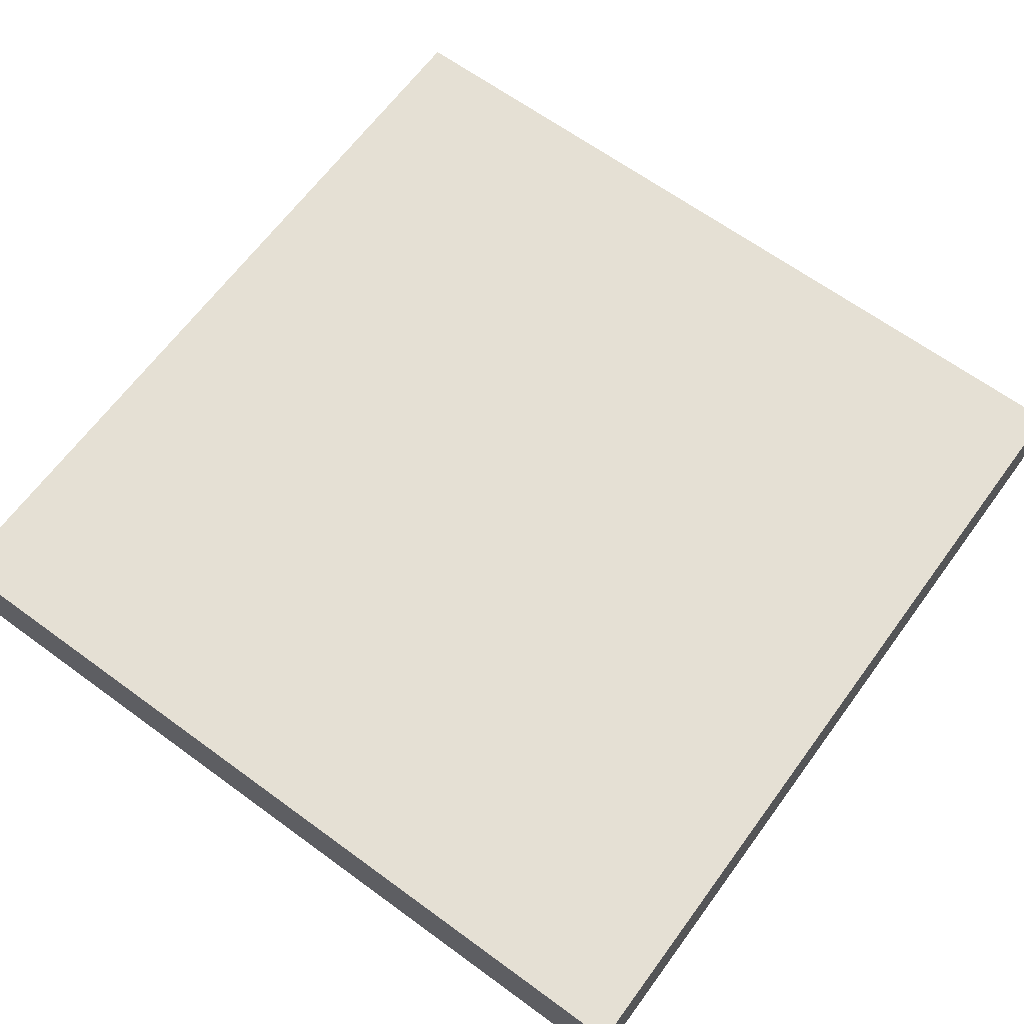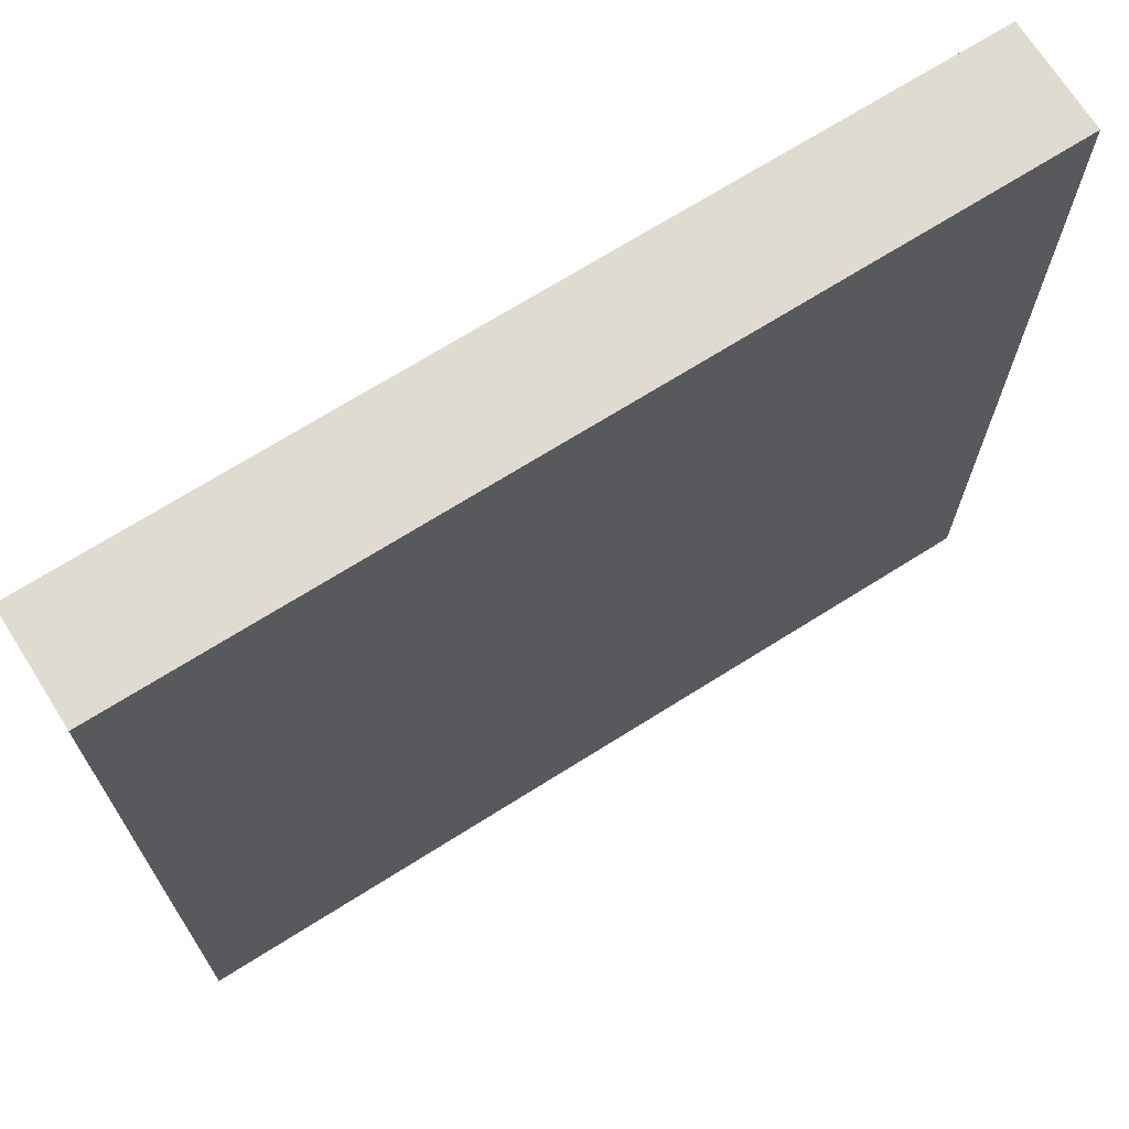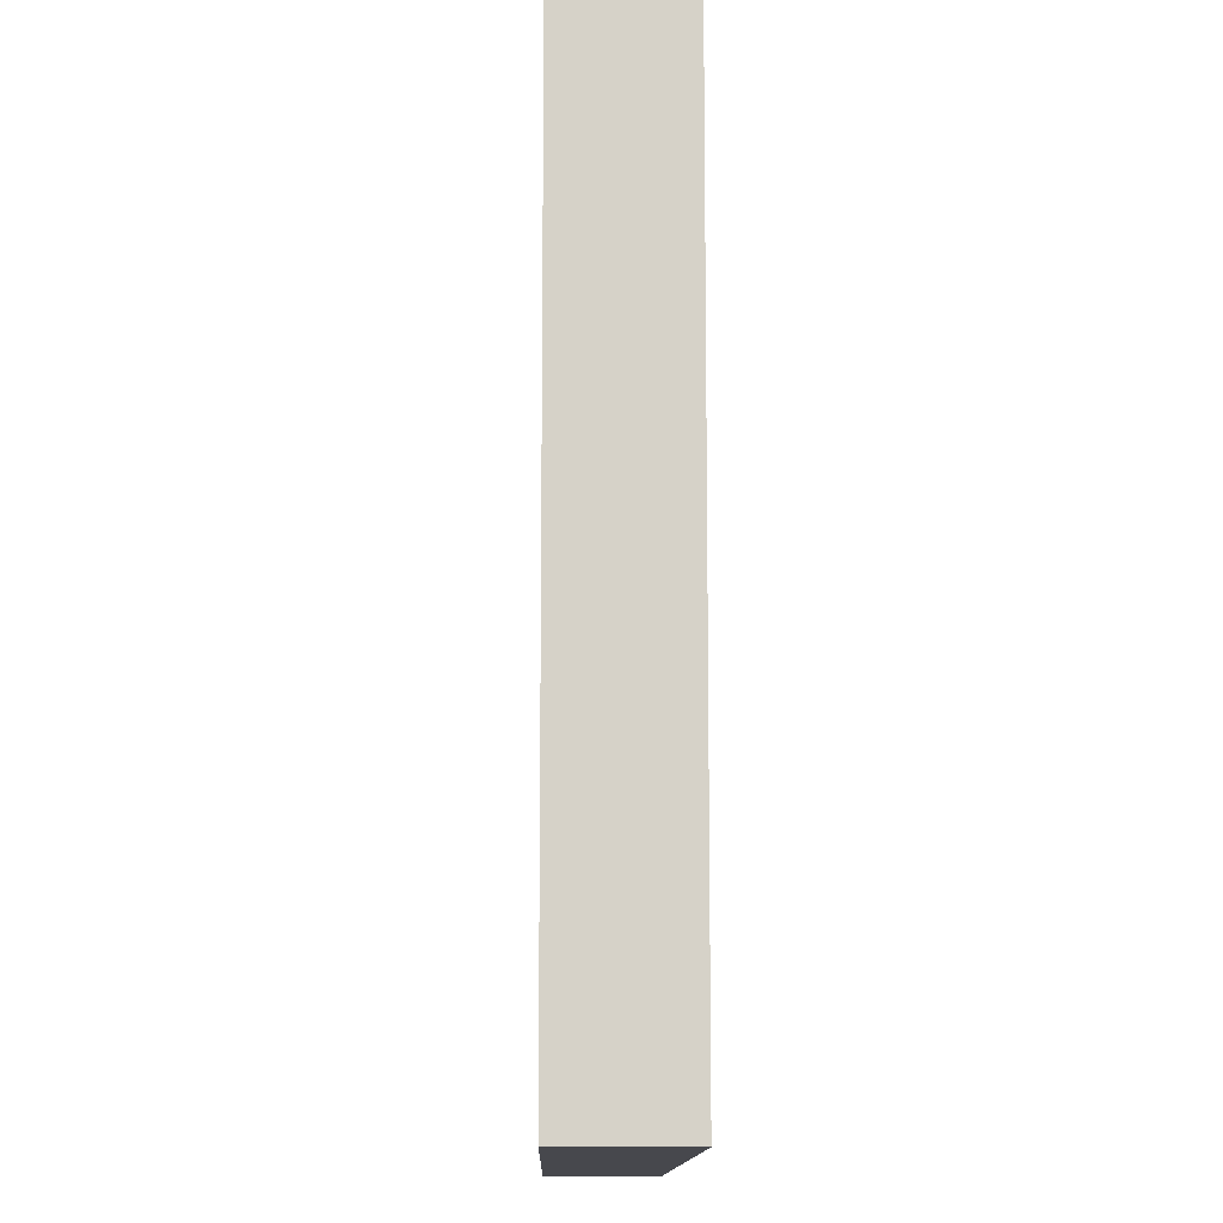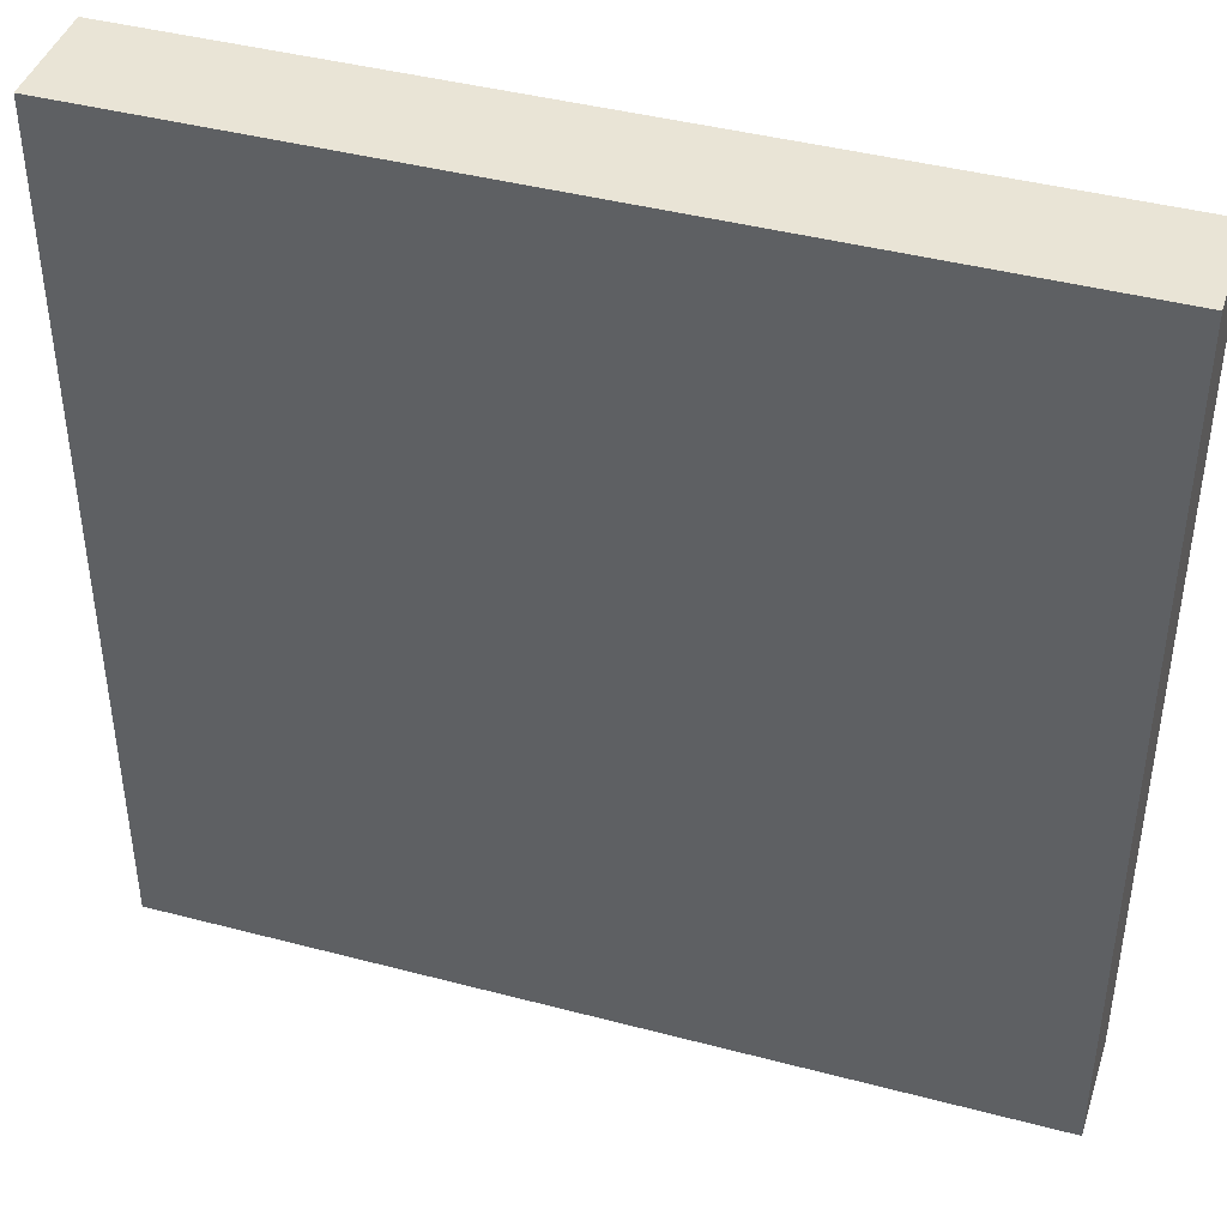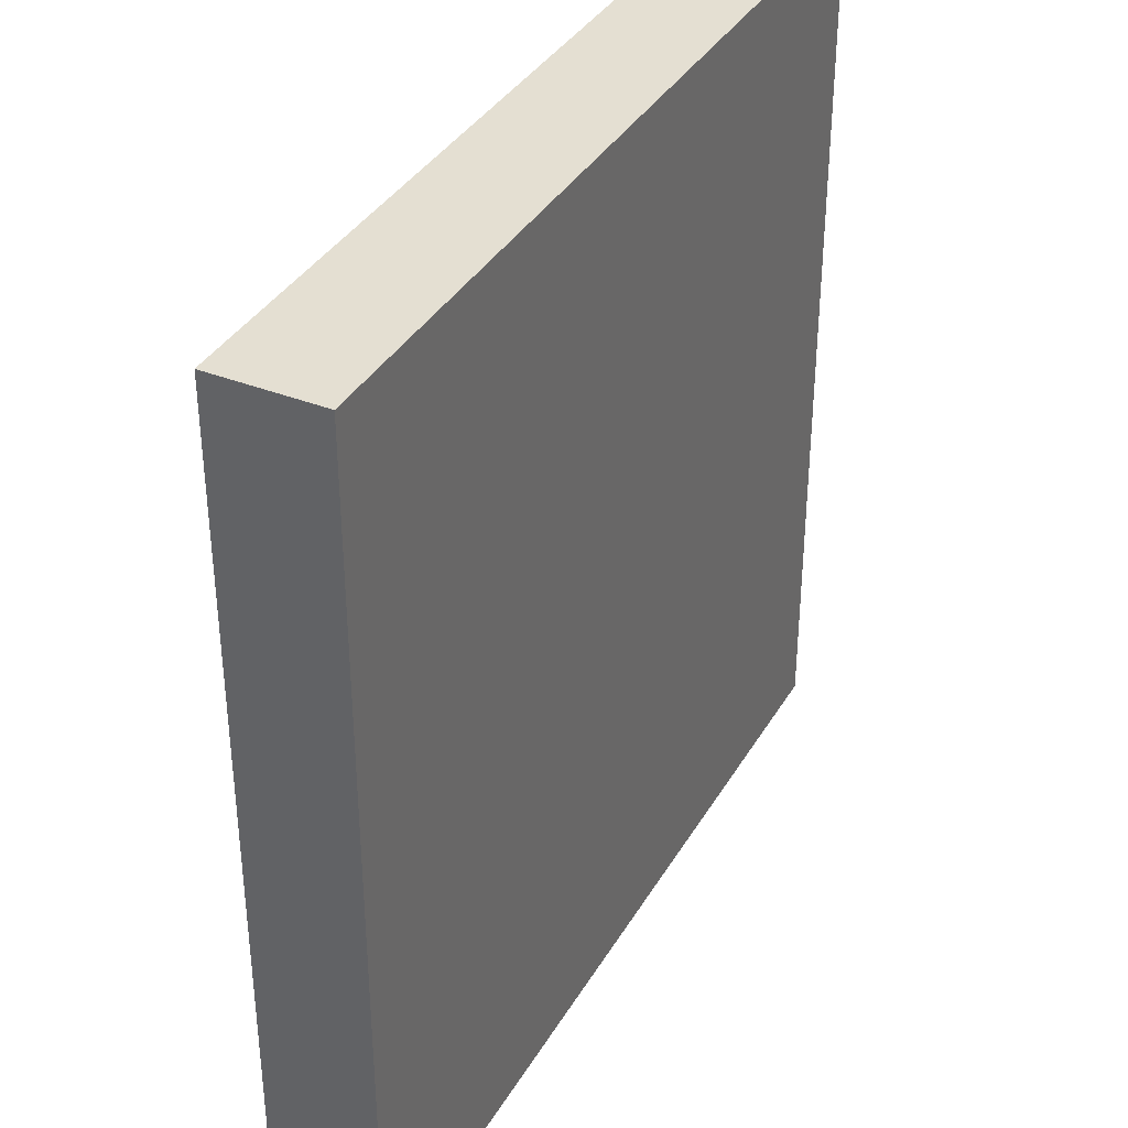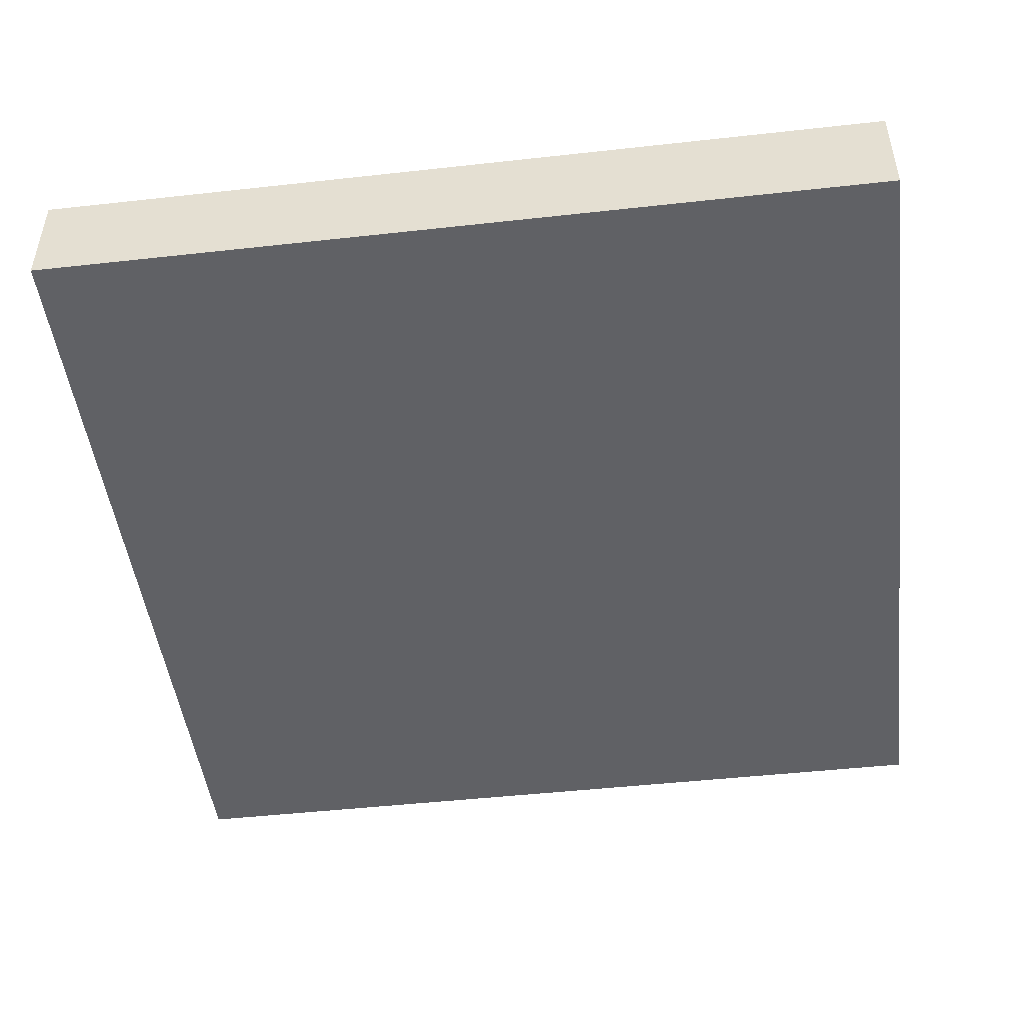
<metadata>
{"format":"obj","ext":"obj","renderer":"f3d","projection":"perspective","resolution":1024,"background":"white","views":[{"elev":65.2,"azim":-53.7,"up":"+Z"},{"elev":70.2,"azim":147.8,"up":"+Y"},{"elev":-11.9,"azim":88.9,"up":"+Y"},{"elev":42.4,"azim":17.5,"up":"+Y"},{"elev":36.9,"azim":117.1,"up":"+Y"},{"elev":-47.8,"azim":-172.9,"up":"+Z"}]}
</metadata>
<code>
v -56 9 0
v -56 8 0
v -56 8 1
v -56 9 1
v -55 8 0
v -55 8 1
v -55 9 0
v -55 9 1
v -56 10 0
v -56 10 1
v -55 10 0
v -55 10 1
v -56 11 0
v -56 11 1
v -55 11 0
v -55 11 1
v -56 12 0
v -56 12 1
v -55 12 0
v -55 12 1
v -56 13 0
v -56 13 1
v -55 13 0
v -55 13 1
v -56 14 0
v -56 14 1
v -55 14 0
v -55 14 1
v -56 15 0
v -56 15 1
v -55 15 0
v -55 15 1
v -56 16 0
v -56 16 1
v -55 16 1
v -55 16 0
v -54 8 0
v -54 8 1
v -54 9 0
v -54 9 1
v -54 10 0
v -54 10 1
v -54 11 0
v -54 11 1
v -54 12 0
v -54 12 1
v -54 13 0
v -54 13 1
v -54 14 0
v -54 14 1
v -54 15 0
v -54 15 1
v -54 16 1
v -54 16 0
v -53 8 0
v -53 8 1
v -53 9 0
v -53 9 1
v -53 10 0
v -53 10 1
v -53 11 0
v -53 11 1
v -53 12 0
v -53 12 1
v -53 13 0
v -53 13 1
v -53 14 0
v -53 14 1
v -53 15 0
v -53 15 1
v -53 16 1
v -53 16 0
v -52 8 0
v -52 8 1
v -52 9 0
v -52 9 1
v -52 10 0
v -52 10 1
v -52 11 0
v -52 11 1
v -52 12 0
v -52 12 1
v -52 13 0
v -52 13 1
v -52 14 0
v -52 14 1
v -52 15 0
v -52 15 1
v -52 16 1
v -52 16 0
v -51 8 0
v -51 8 1
v -51 9 0
v -51 9 1
v -51 10 0
v -51 10 1
v -51 11 0
v -51 11 1
v -51 12 0
v -51 12 1
v -51 13 0
v -51 13 1
v -51 14 0
v -51 14 1
v -51 15 0
v -51 15 1
v -51 16 1
v -51 16 0
v -50 8 0
v -50 8 1
v -50 9 0
v -50 9 1
v -50 10 0
v -50 10 1
v -50 11 0
v -50 11 1
v -50 12 0
v -50 12 1
v -50 13 0
v -50 13 1
v -50 14 0
v -50 14 1
v -50 15 0
v -50 15 1
v -50 16 1
v -50 16 0
v -49 8 0
v -49 8 1
v -49 9 0
v -49 9 1
v -49 10 0
v -49 10 1
v -49 11 0
v -49 11 1
v -49 12 0
v -49 12 1
v -49 13 0
v -49 13 1
v -49 14 0
v -49 14 1
v -49 15 0
v -49 15 1
v -49 16 1
v -49 16 0
v -48 9 1
v -48 8 1
v -48 8 0
v -48 9 0
v -48 10 1
v -48 10 0
v -48 11 1
v -48 11 0
v -48 12 1
v -48 12 0
v -48 13 1
v -48 13 0
v -48 14 1
v -48 14 0
v -48 15 1
v -48 15 0
v -48 16 1
v -48 16 0
g 101_Piece1_1_0
f 1 2 3 4
f 3 2 5 6
f 7 5 2 1
f 4 3 6 8
f 9 1 4 10
f 11 7 1 9
f 10 4 8 12
f 13 9 10 14
f 15 11 9 13
f 14 10 12 16
f 17 13 14 18
f 19 15 13 17
f 18 14 16 20
f 21 17 18 22
f 23 19 17 21
f 22 18 20 24
f 25 21 22 26
f 27 23 21 25
f 26 22 24 28
f 29 25 26 30
f 31 27 25 29
f 30 26 28 32
f 33 29 30 34
f 33 34 35 36
f 36 31 29 33
f 34 30 32 35
f 6 5 37 38
f 39 37 5 7
f 8 6 38 40
f 41 39 7 11
f 12 8 40 42
f 43 41 11 15
f 16 12 42 44
f 45 43 15 19
f 20 16 44 46
f 47 45 19 23
f 24 20 46 48
f 49 47 23 27
f 28 24 48 50
f 51 49 27 31
f 32 28 50 52
f 36 35 53 54
f 54 51 31 36
f 35 32 52 53
f 38 37 55 56
f 57 55 37 39
f 40 38 56 58
f 59 57 39 41
f 42 40 58 60
f 61 59 41 43
f 44 42 60 62
f 63 61 43 45
f 46 44 62 64
f 65 63 45 47
f 48 46 64 66
f 67 65 47 49
f 50 48 66 68
f 69 67 49 51
f 52 50 68 70
f 54 53 71 72
f 72 69 51 54
f 53 52 70 71
f 56 55 73 74
f 75 73 55 57
f 58 56 74 76
f 77 75 57 59
f 60 58 76 78
f 79 77 59 61
f 62 60 78 80
f 81 79 61 63
f 64 62 80 82
f 83 81 63 65
f 66 64 82 84
f 85 83 65 67
f 68 66 84 86
f 87 85 67 69
f 70 68 86 88
f 72 71 89 90
f 90 87 69 72
f 71 70 88 89
f 74 73 91 92
f 93 91 73 75
f 76 74 92 94
f 95 93 75 77
f 78 76 94 96
f 97 95 77 79
f 80 78 96 98
f 99 97 79 81
f 82 80 98 100
f 101 99 81 83
f 84 82 100 102
f 103 101 83 85
f 86 84 102 104
f 105 103 85 87
f 88 86 104 106
f 90 89 107 108
f 108 105 87 90
f 89 88 106 107
f 92 91 109 110
f 111 109 91 93
f 94 92 110 112
f 113 111 93 95
f 96 94 112 114
f 115 113 95 97
f 98 96 114 116
f 117 115 97 99
f 100 98 116 118
f 119 117 99 101
f 102 100 118 120
f 121 119 101 103
f 104 102 120 122
f 123 121 103 105
f 106 104 122 124
f 108 107 125 126
f 126 123 105 108
f 107 106 124 125
f 110 109 127 128
f 129 127 109 111
f 112 110 128 130
f 131 129 111 113
f 114 112 130 132
f 133 131 113 115
f 116 114 132 134
f 135 133 115 117
f 118 116 134 136
f 137 135 117 119
f 120 118 136 138
f 139 137 119 121
f 122 120 138 140
f 141 139 121 123
f 124 122 140 142
f 126 125 143 144
f 144 141 123 126
f 125 124 142 143
f 145 146 147 148
f 128 127 147 146
f 148 147 127 129
f 130 128 146 145
f 149 145 148 150
f 150 148 129 131
f 132 130 145 149
f 151 149 150 152
f 152 150 131 133
f 134 132 149 151
f 153 151 152 154
f 154 152 133 135
f 136 134 151 153
f 155 153 154 156
f 156 154 135 137
f 138 136 153 155
f 157 155 156 158
f 158 156 137 139
f 140 138 155 157
f 159 157 158 160
f 160 158 139 141
f 142 140 157 159
f 161 159 160 162
f 144 143 161 162
f 162 160 141 144
f 143 142 159 161

</code>
